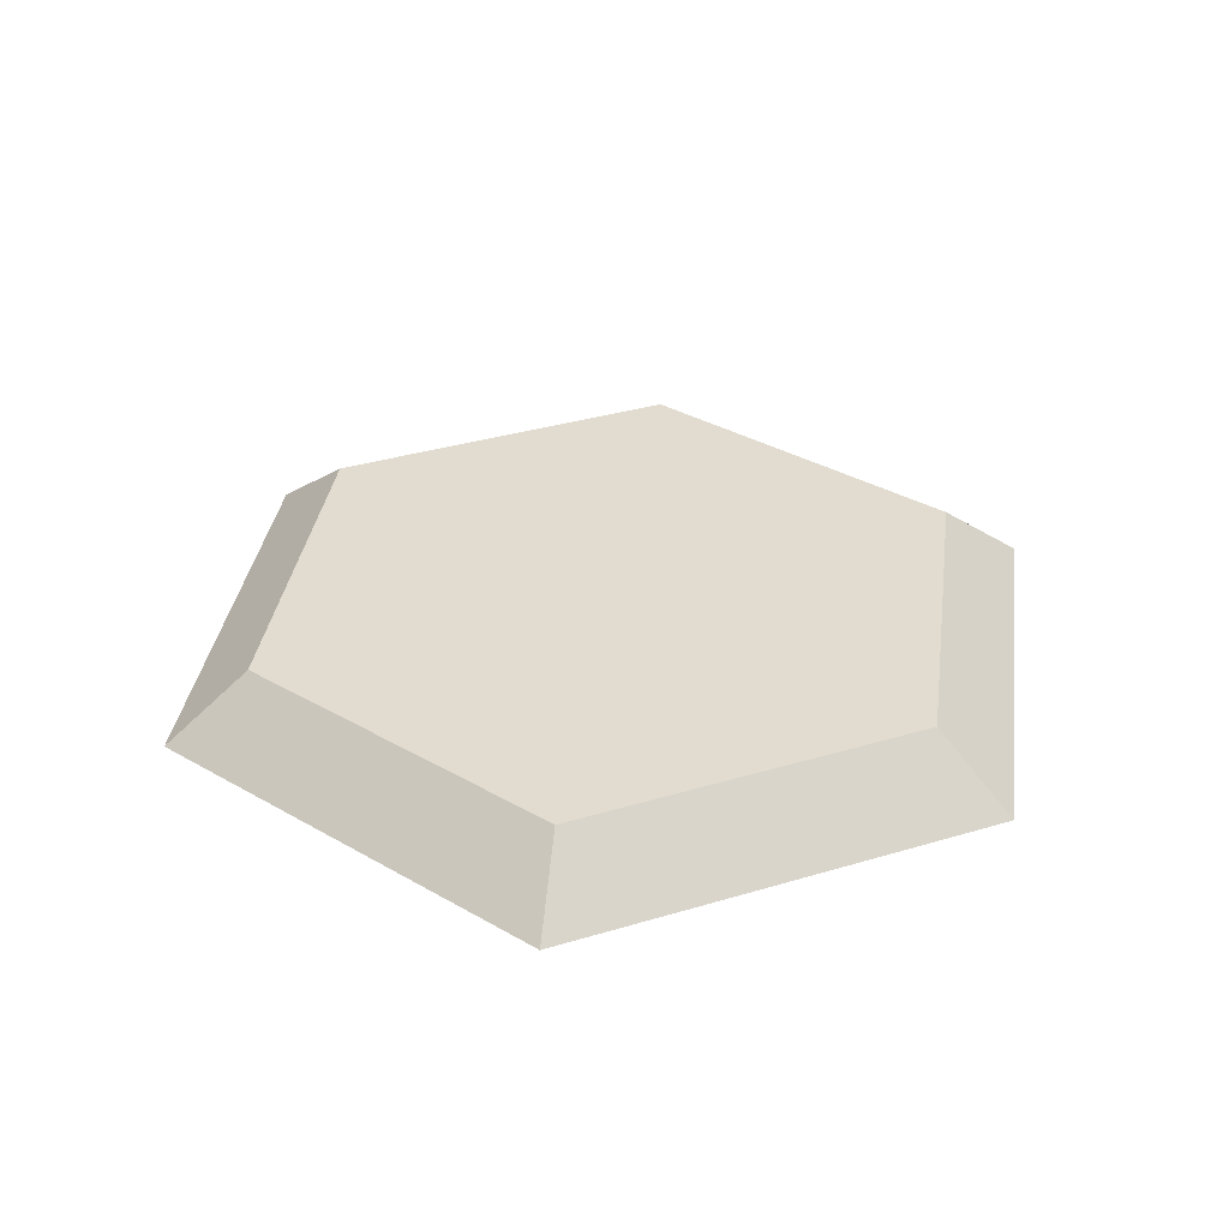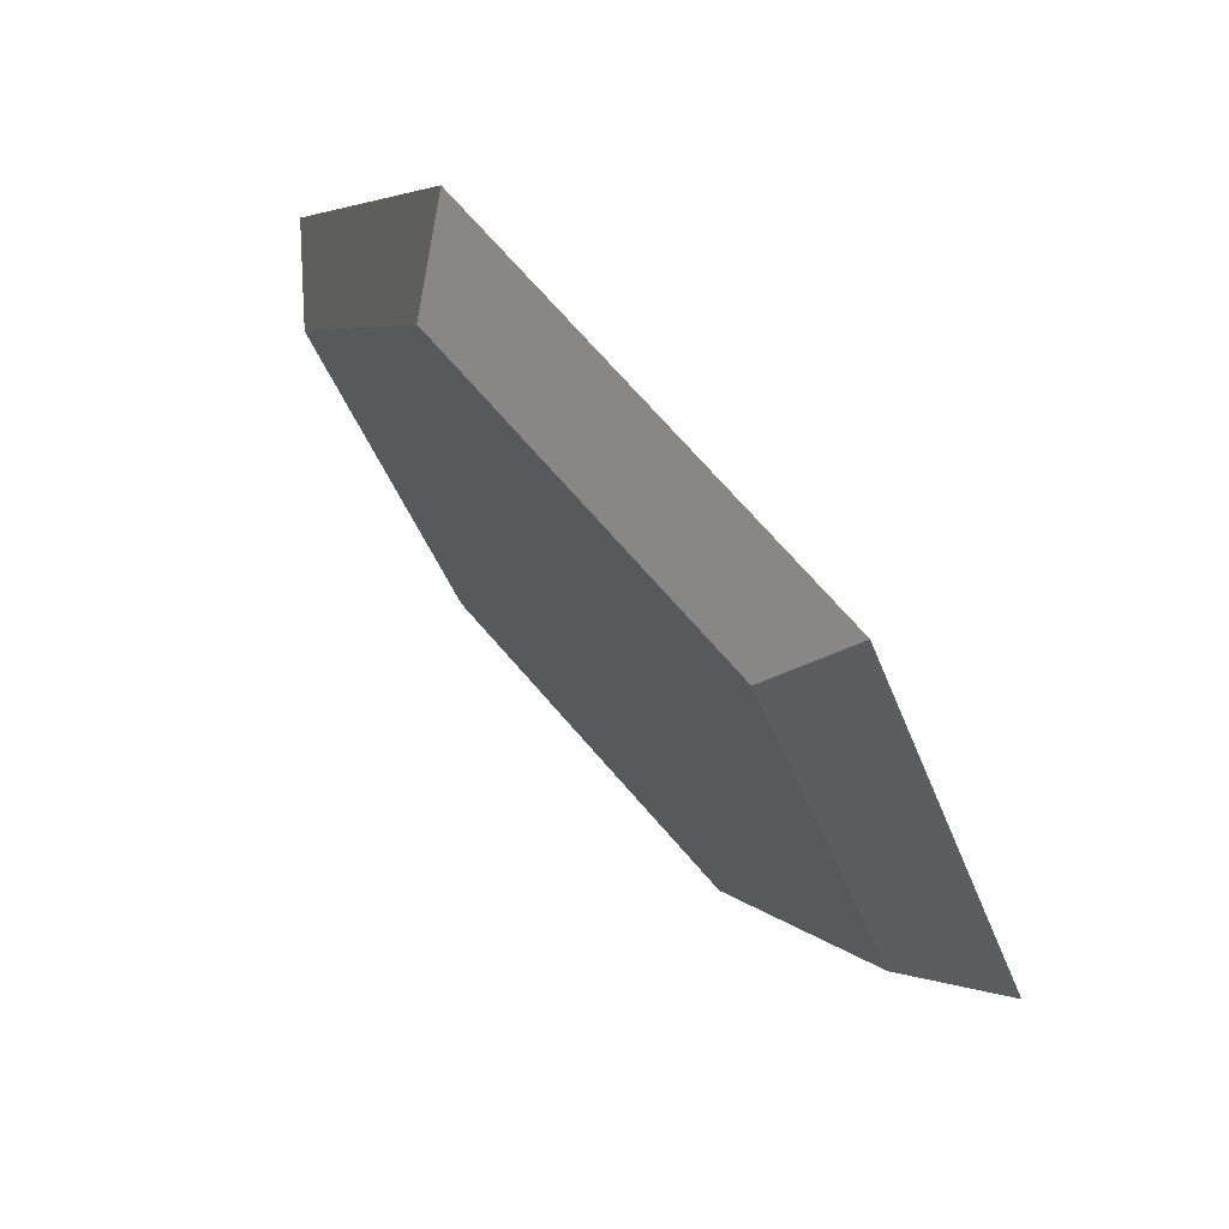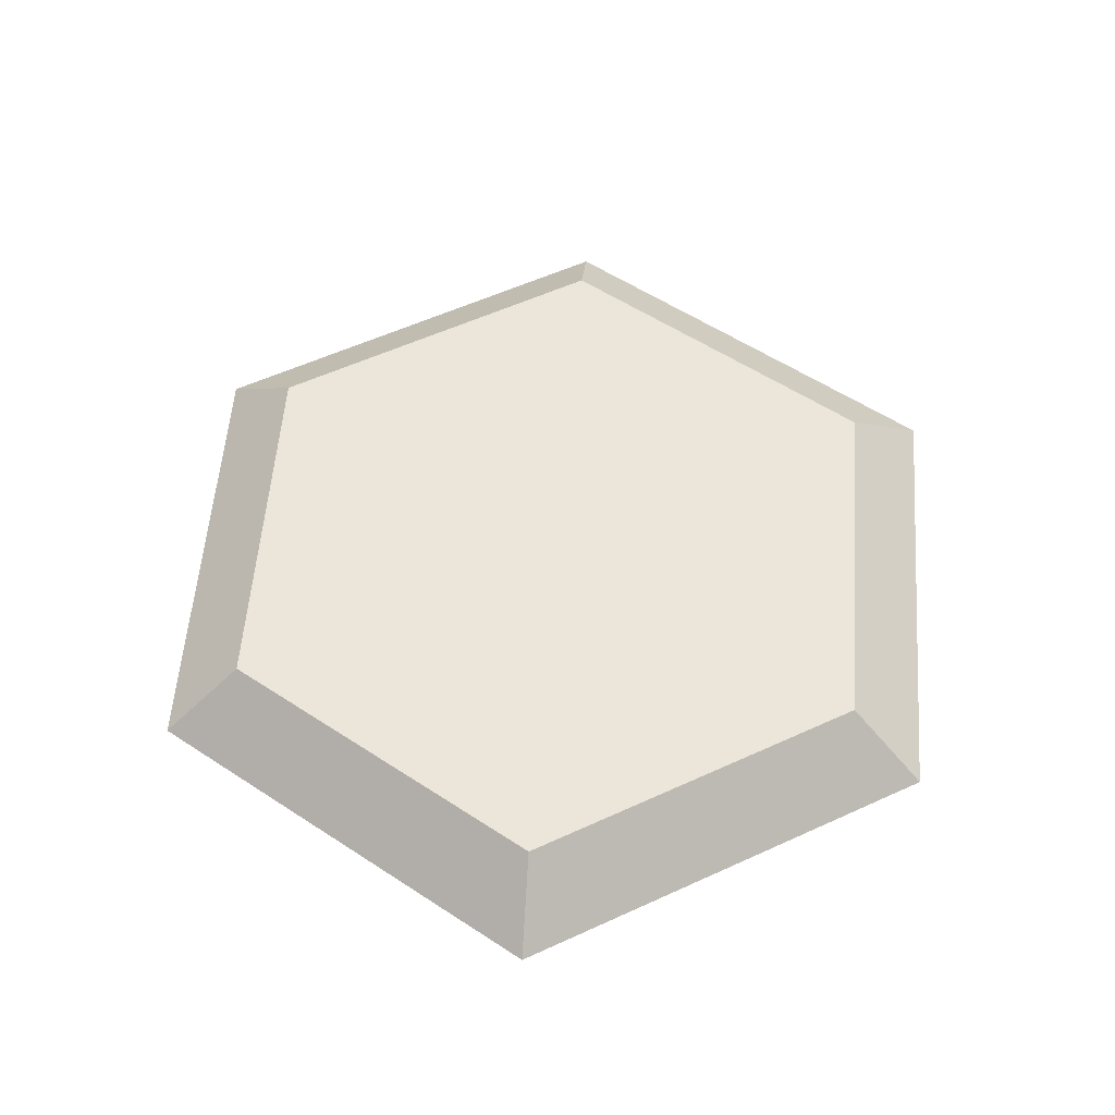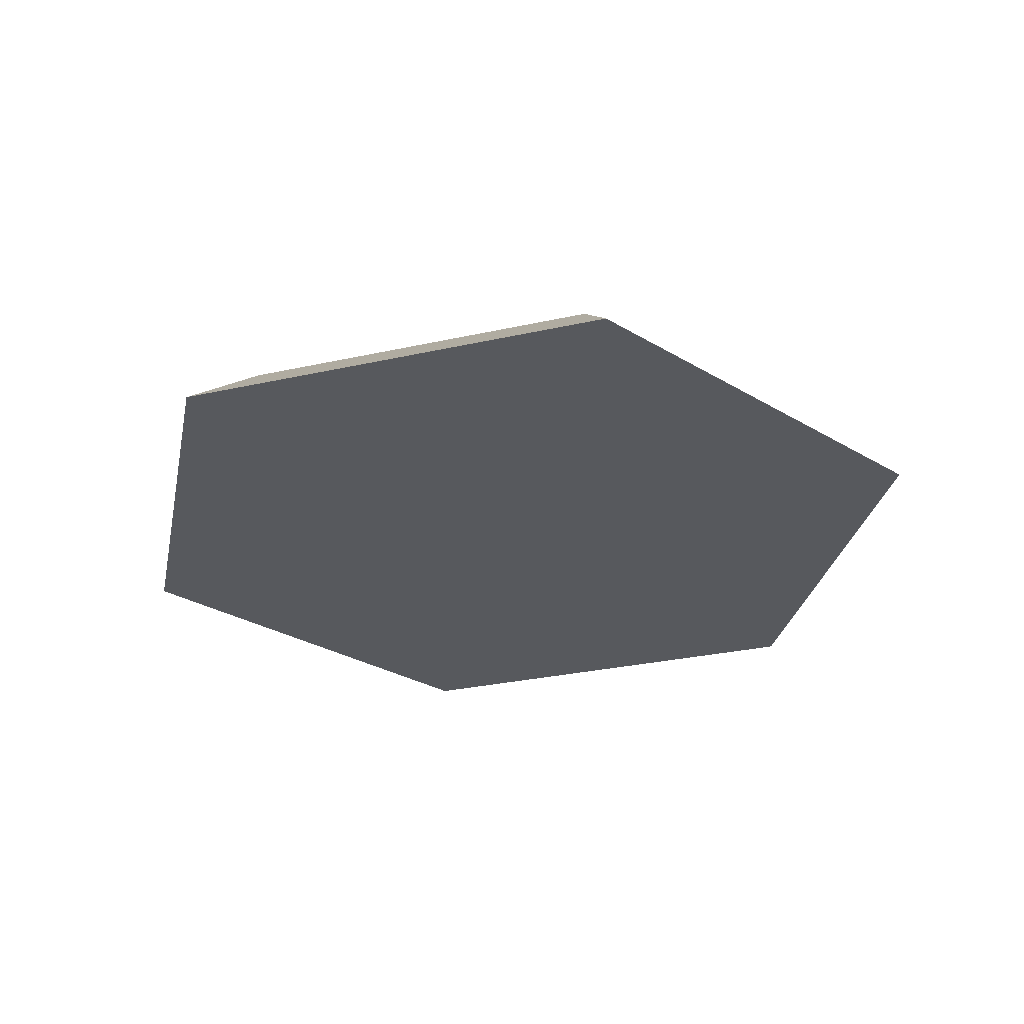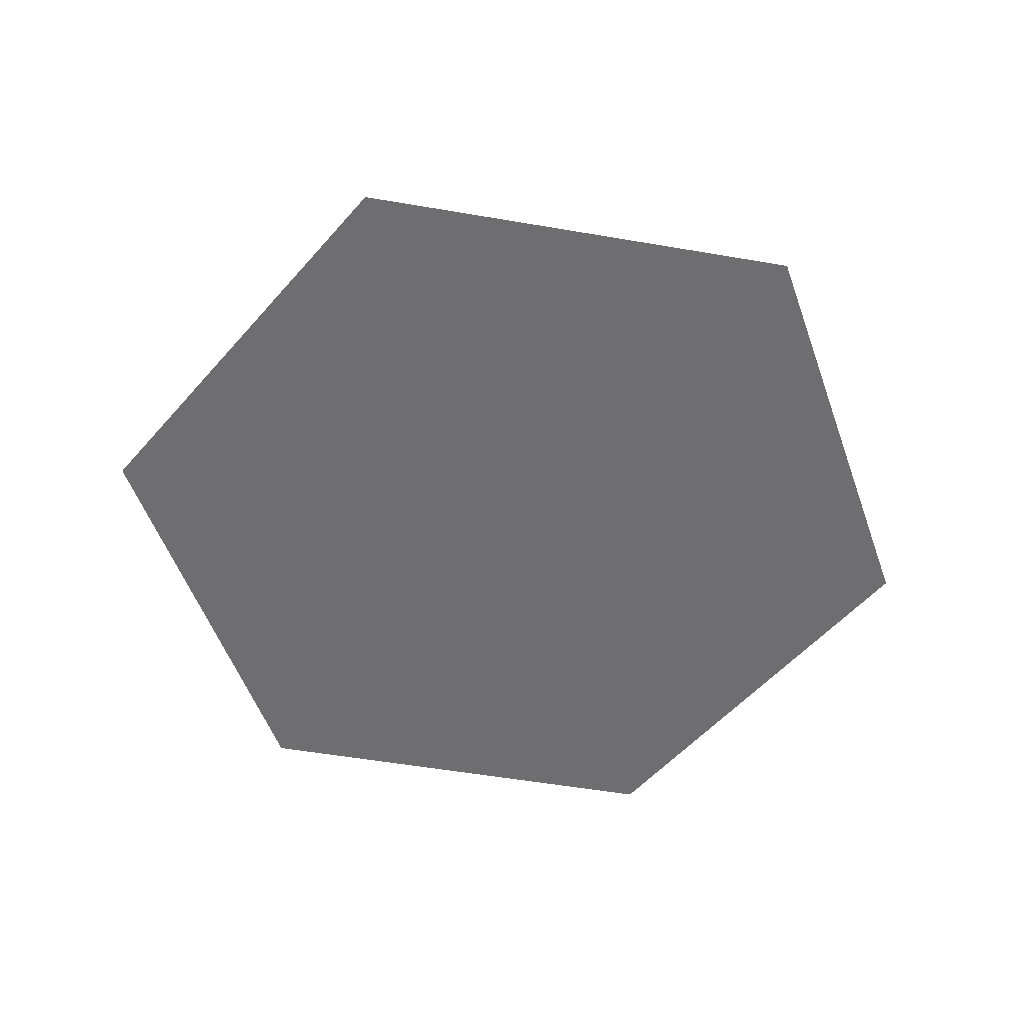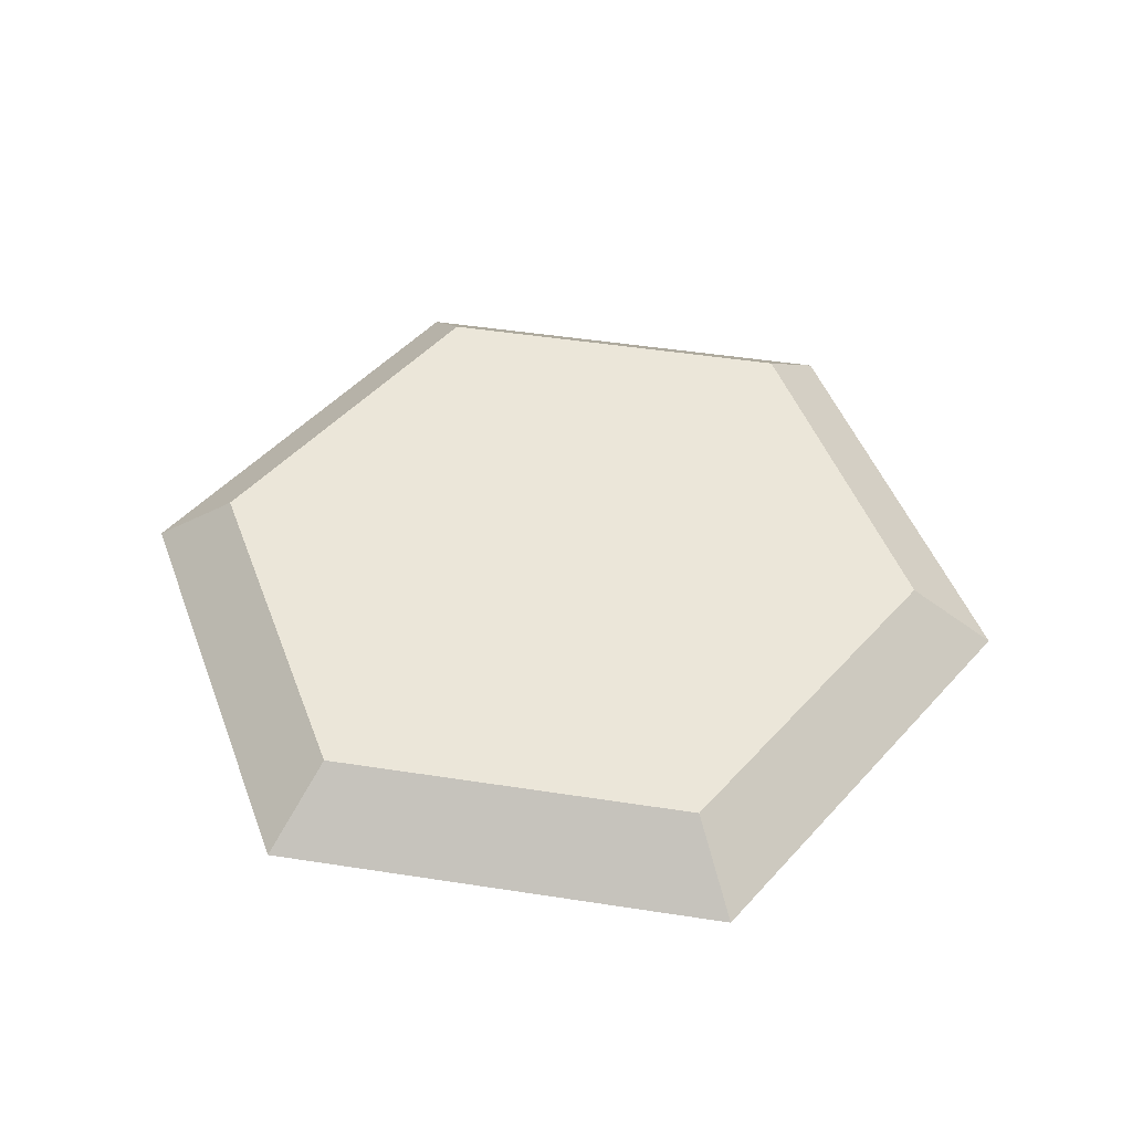
<metadata>
{"format":"obj","ext":"obj","renderer":"f3d","projection":"perspective","resolution":1024,"background":"white","views":[{"elev":34.4,"azim":37.9,"up":"+Y"},{"elev":71.4,"azim":-131.0,"up":"+Z"},{"elev":56.6,"azim":94.4,"up":"+Y"},{"elev":-29.3,"azim":-41.7,"up":"+Y"},{"elev":-54.4,"azim":-130.3,"up":"+Y"},{"elev":48.2,"azim":-110.2,"up":"+Y"}]}
</metadata>
<code>
o mesh_1222918399_mesh
v -0.1417 0.025 0.2455
v 0.1418 0.025 0.2455
v 0.175 -0.025 0.3031
v -0.175 -0.025 0.3031
v 0.2835 0.025 -1.6e-05
v 0.35 -0.025 -1.5e-05
v 0.1418 0.025 -0.2455
v 0.175 -0.025 -0.3031
v -0.1417 0.025 -0.2455
v -0.175 -0.025 -0.3031
v -0.2835 0.025 -1.6e-05
v -0.35 -0.025 -1.5e-05
f 4 3 2 1
f 3 6 5 2
f 6 8 7 5
f 8 10 9 7
f 10 12 11 9
f 12 4 1 11
f 12 10 8 6 3 4
f 1 2 5 7 9 11

</code>
